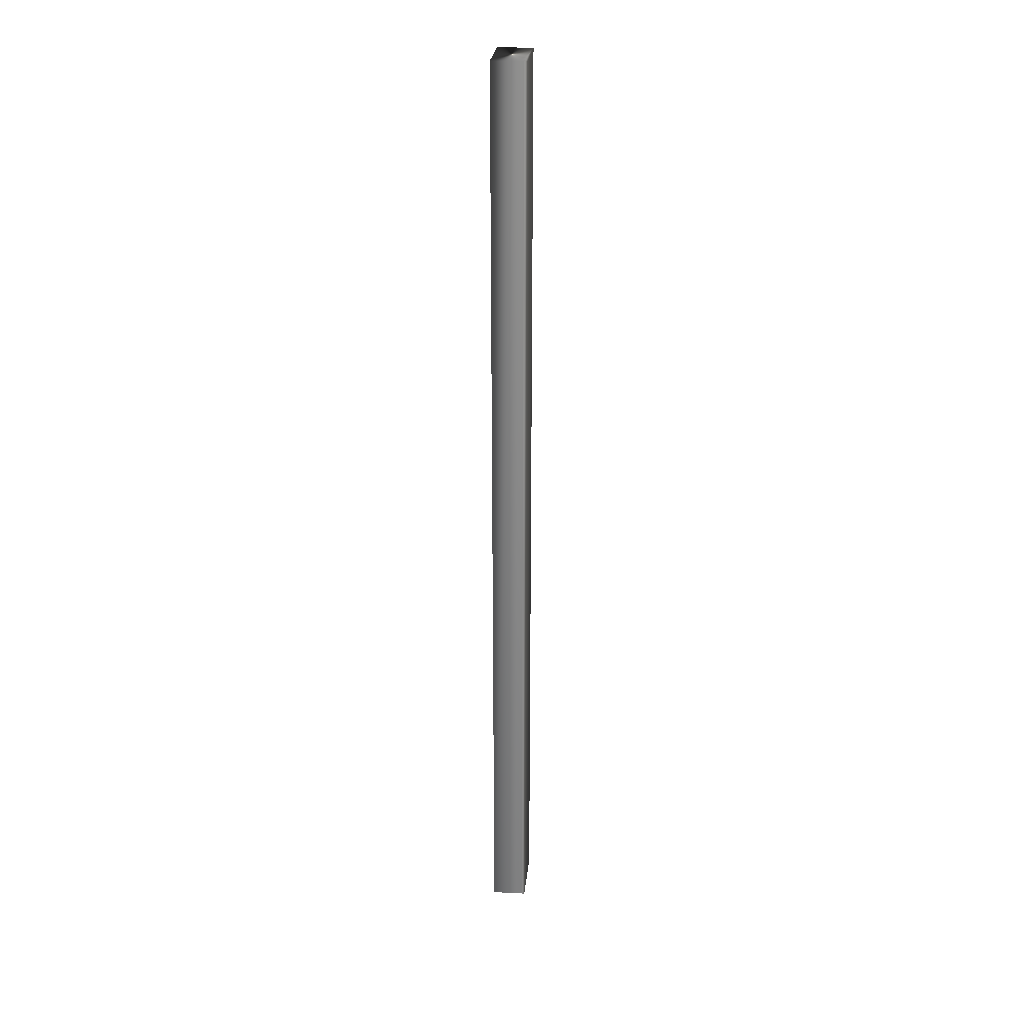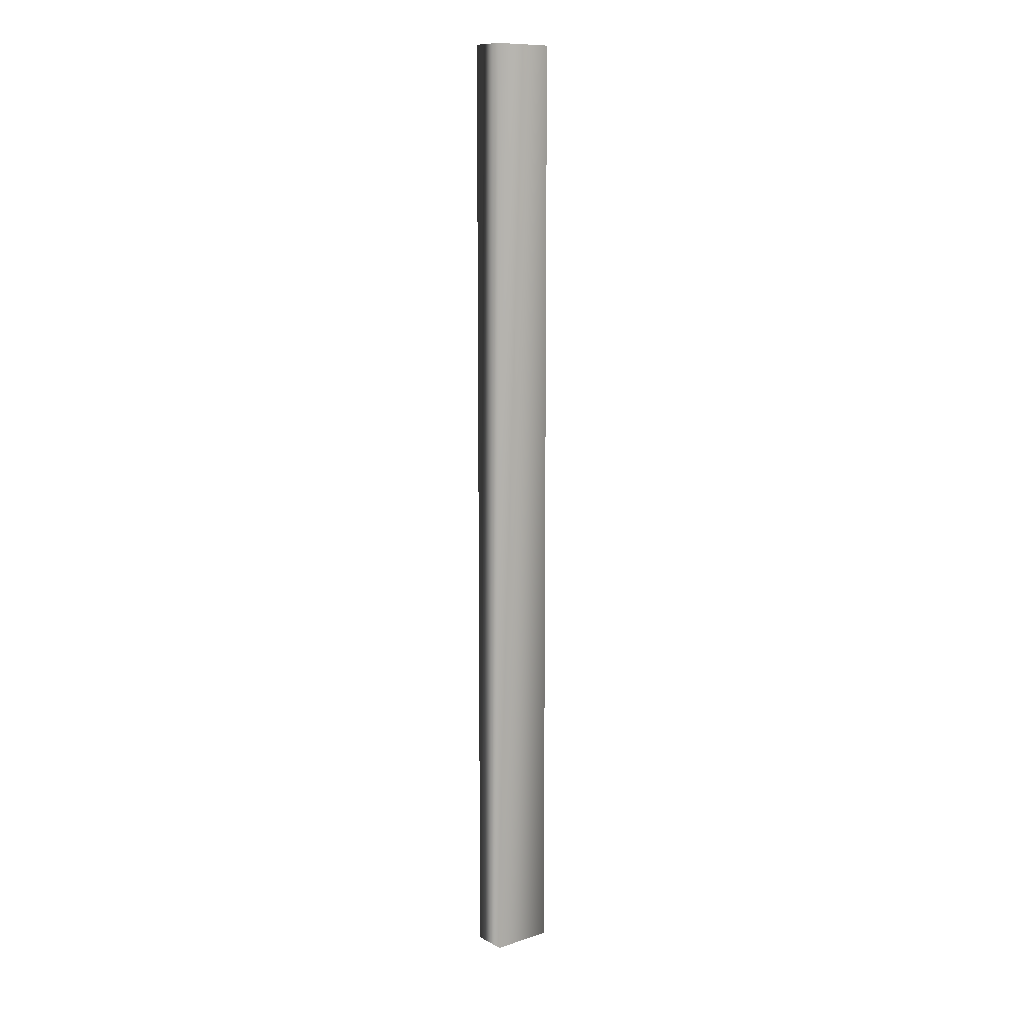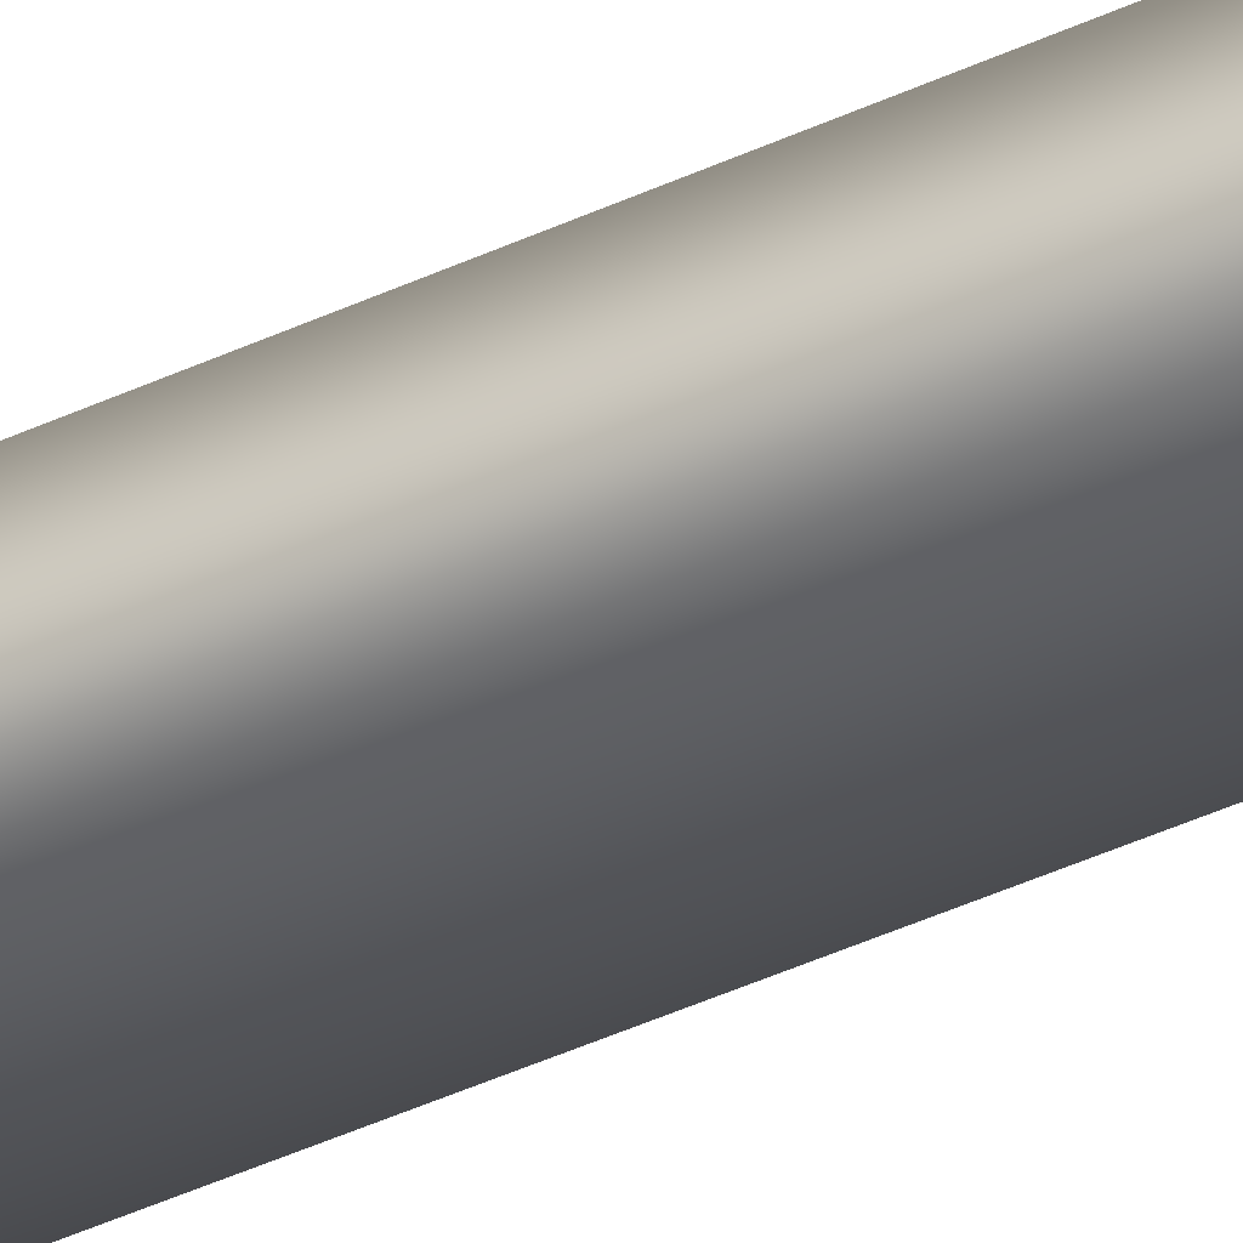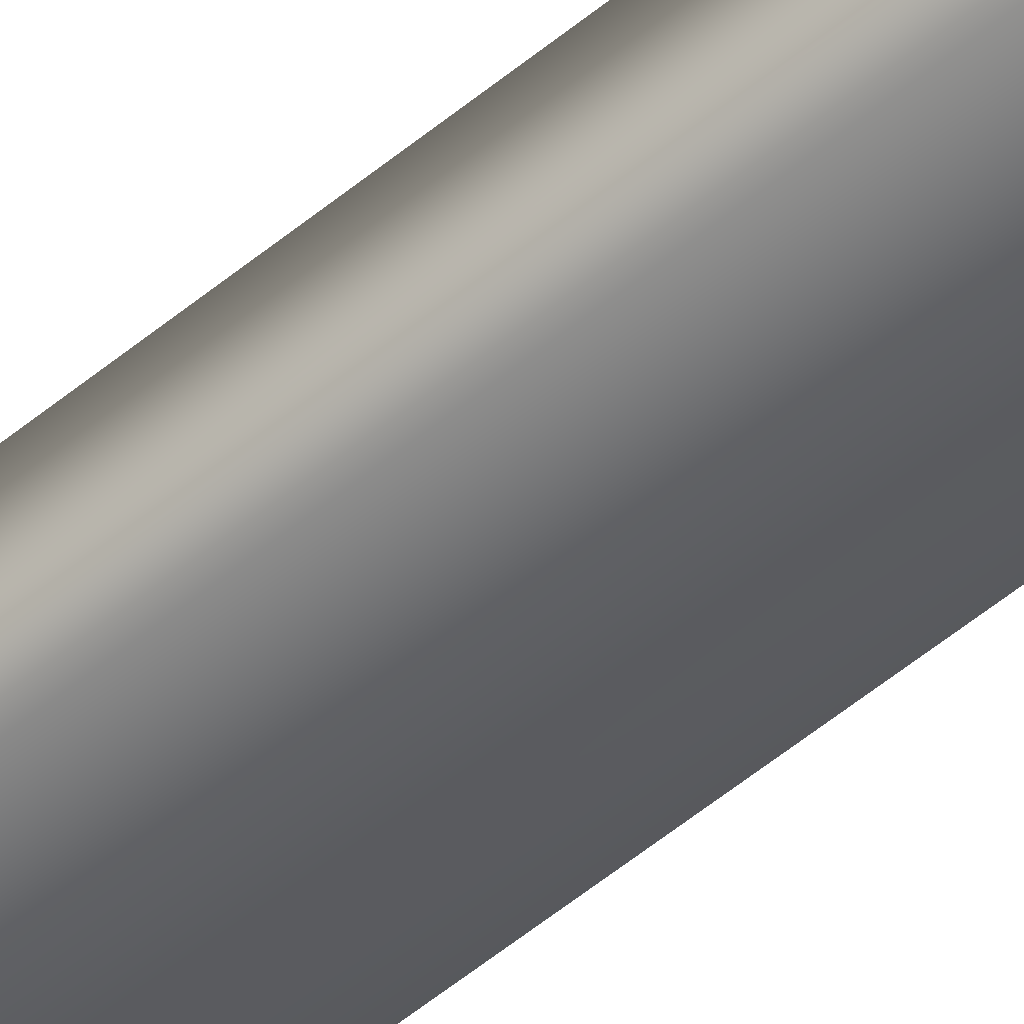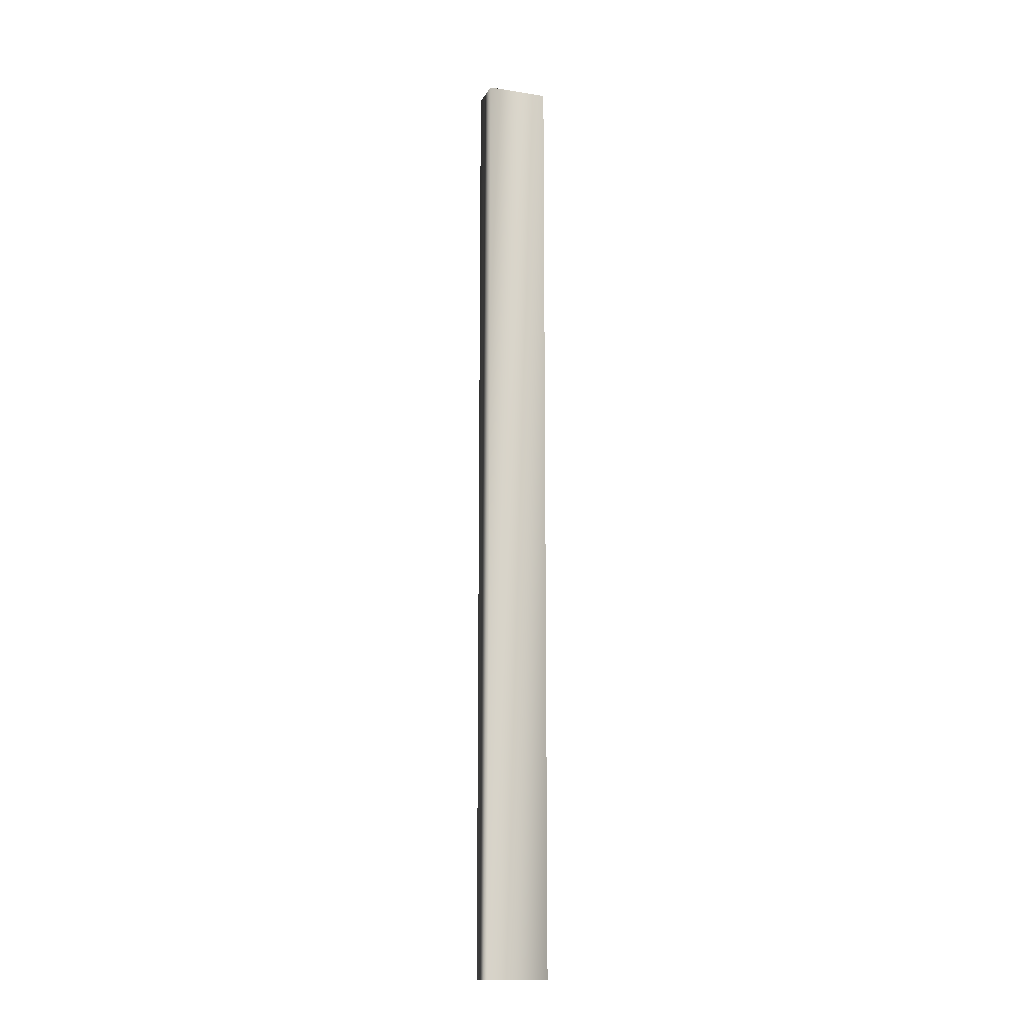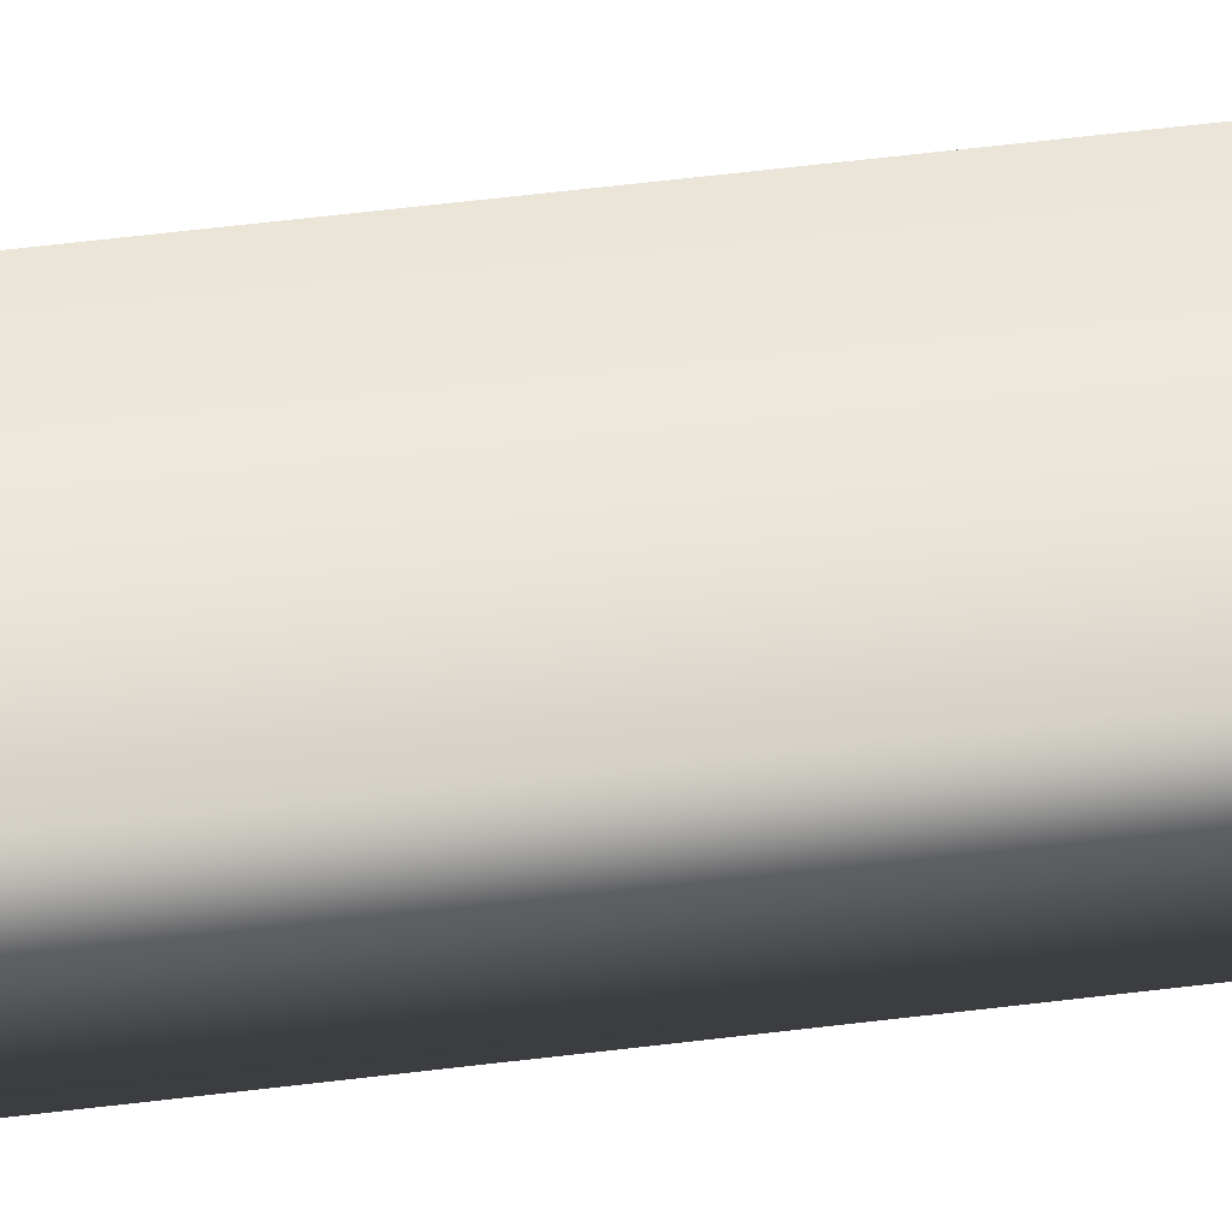
<metadata>
{"format":"obj","ext":"obj","renderer":"f3d","projection":"perspective","resolution":1024,"background":"white","views":[{"elev":26.2,"azim":-71.2,"up":"+Y"},{"elev":11.0,"azim":154.7,"up":"+Y"},{"elev":-40.9,"azim":120.0,"up":"+Z"},{"elev":-52.5,"azim":132.0,"up":"+Z"},{"elev":-13.9,"azim":173.7,"up":"+Y"},{"elev":35.2,"azim":79.4,"up":"+Z"}]}
</metadata>
<code>
v -55.09 38.75 -48.61
v -55.09 46.75 -48.61
v -55.6 38.75 -48.5
v -55.6 46.75 -48.5
v -55.62 46.75 -48.58
v -55.62 38.75 -48.58
v -55.61 46.75 -48.55
v -55.61 38.75 -48.55
v -55.6 38.75 -48.52
v -55.6 46.75 -48.52
v -55.16 46.75 -48.9
v -55.66 46.75 -48.78
v -55.66 38.75 -48.78
v -55.16 38.75 -48.9
f 1 2 3
f 3 2 4
f 5 6 7
f 7 6 8
f 7 8 9
f 3 4 9
f 9 4 10
f 9 10 7
f 11 12 2
f 2 12 5
f 2 5 7
f 7 10 2
f 2 10 4
f 6 5 13
f 13 5 12
f 14 11 1
f 1 11 2
f 14 1 13
f 13 1 6
f 6 1 8
f 8 1 9
f 9 1 3
f 13 12 14
f 14 12 11

</code>
